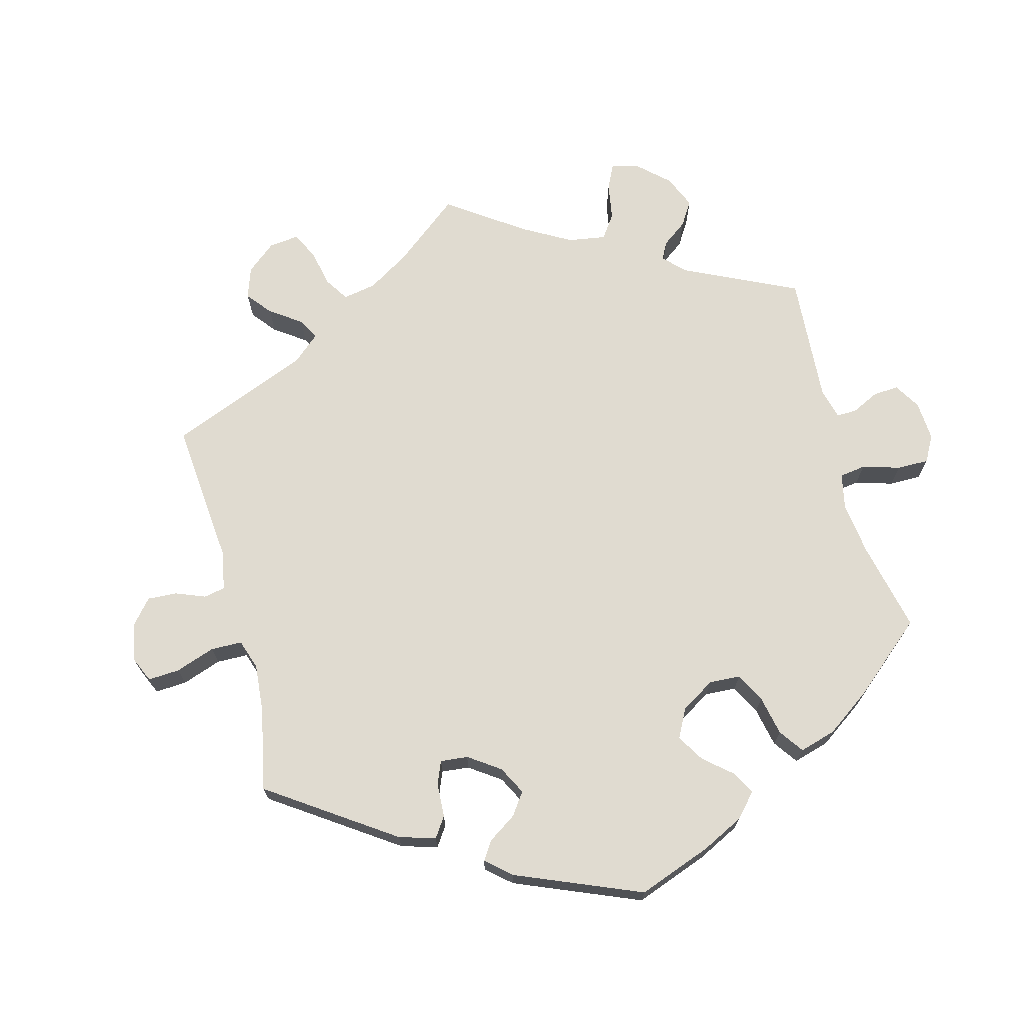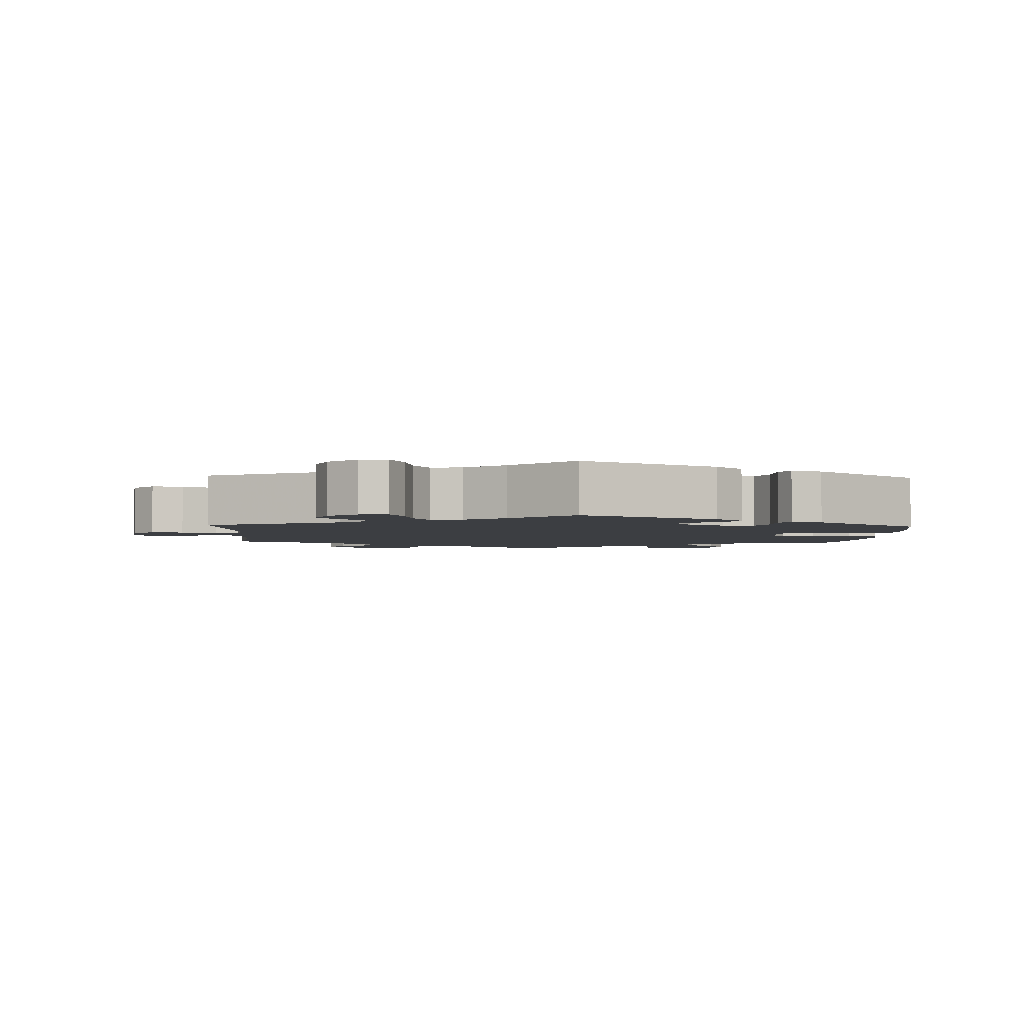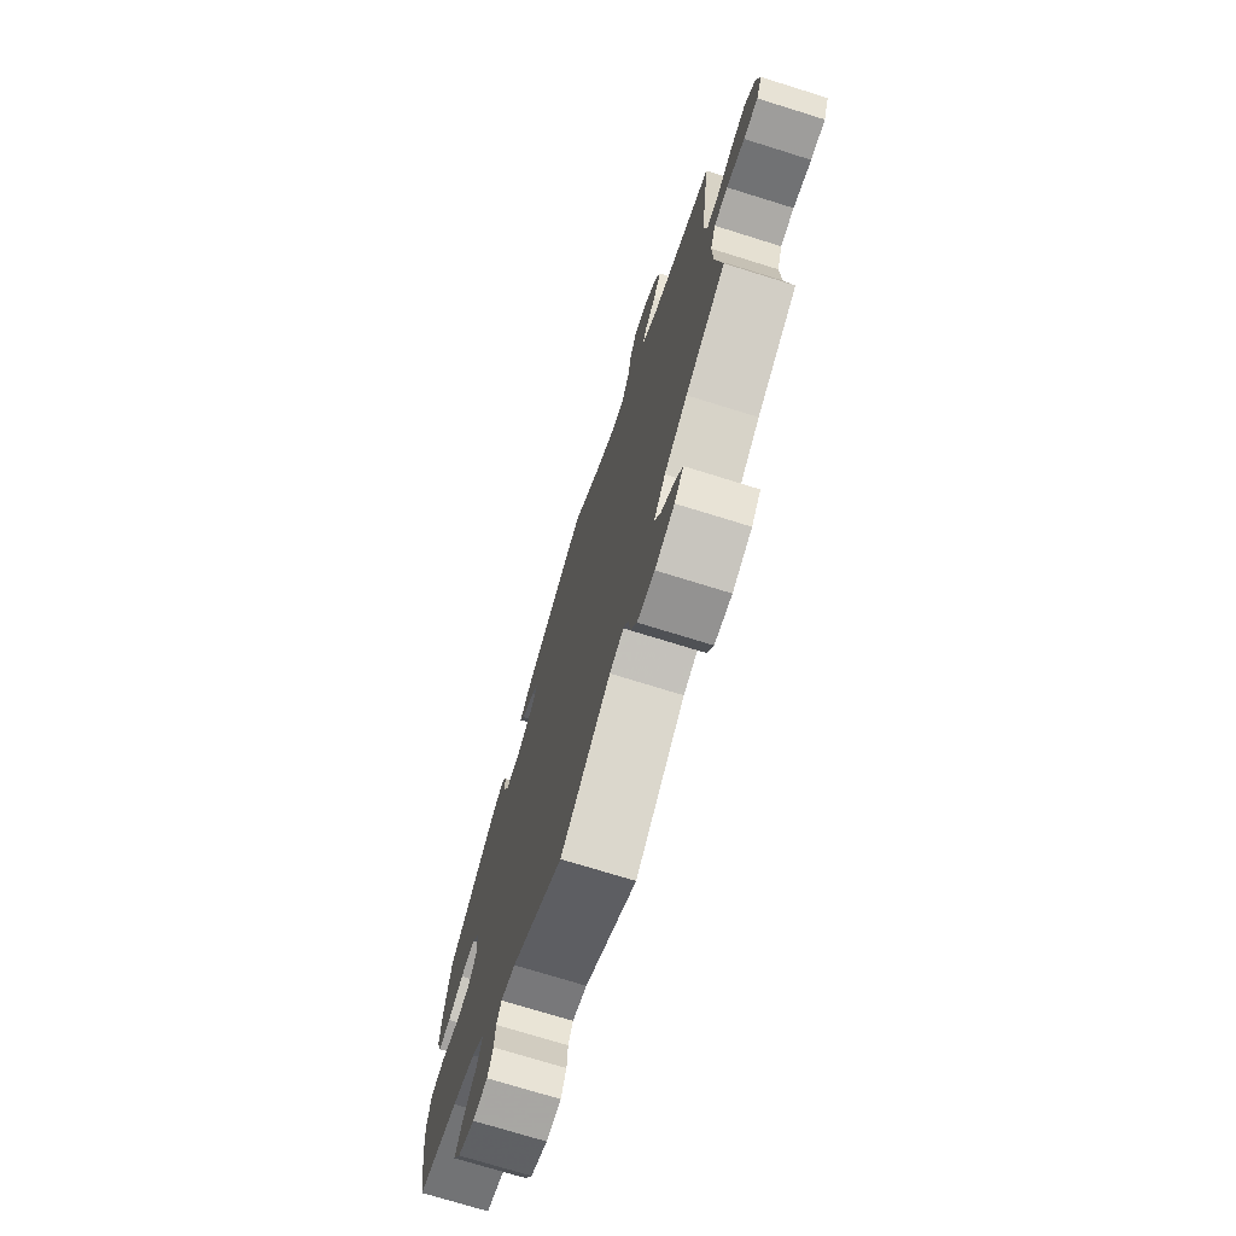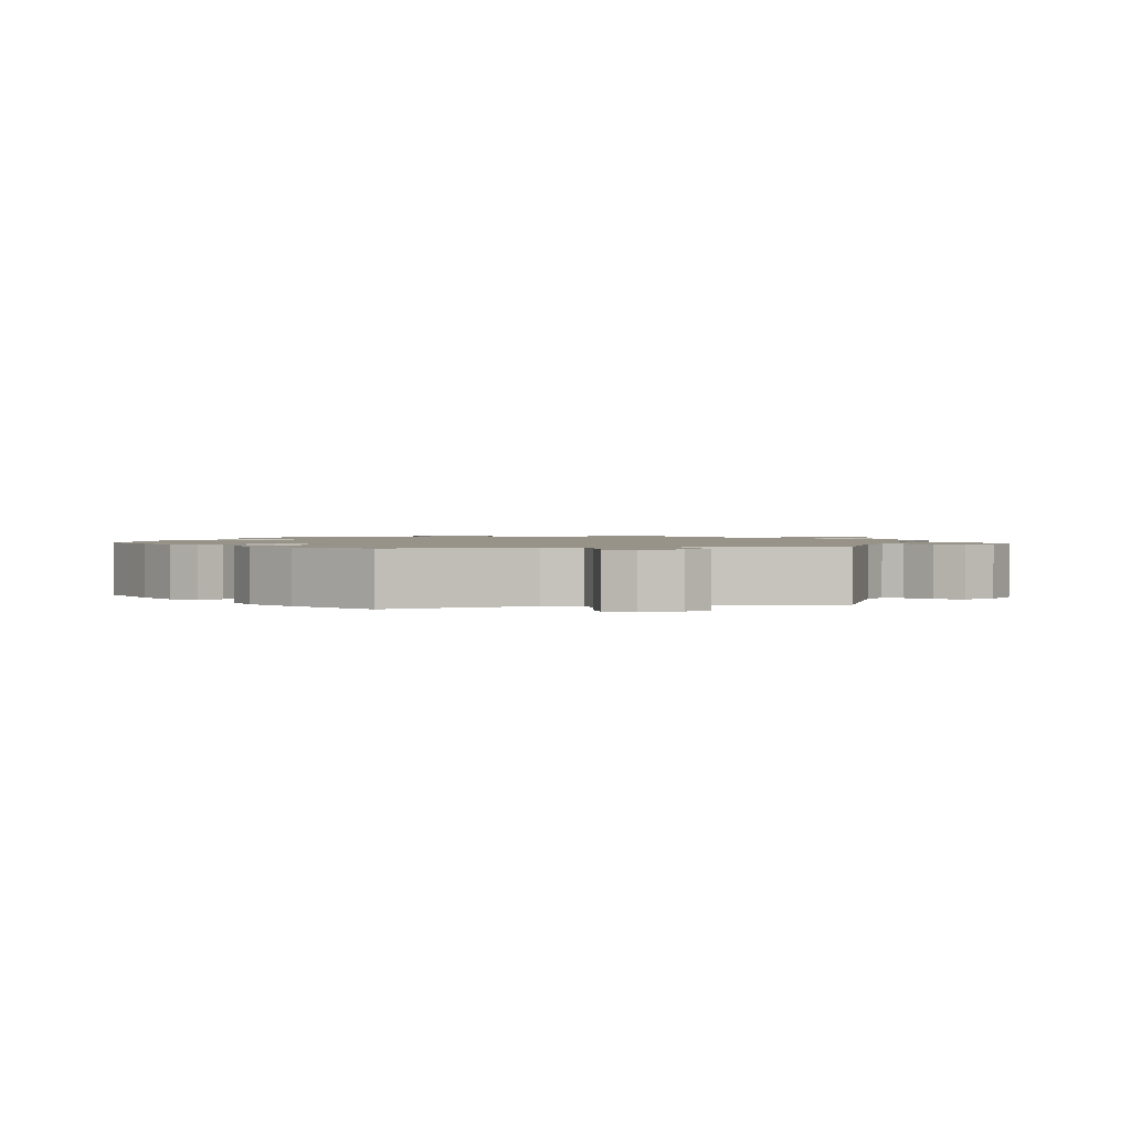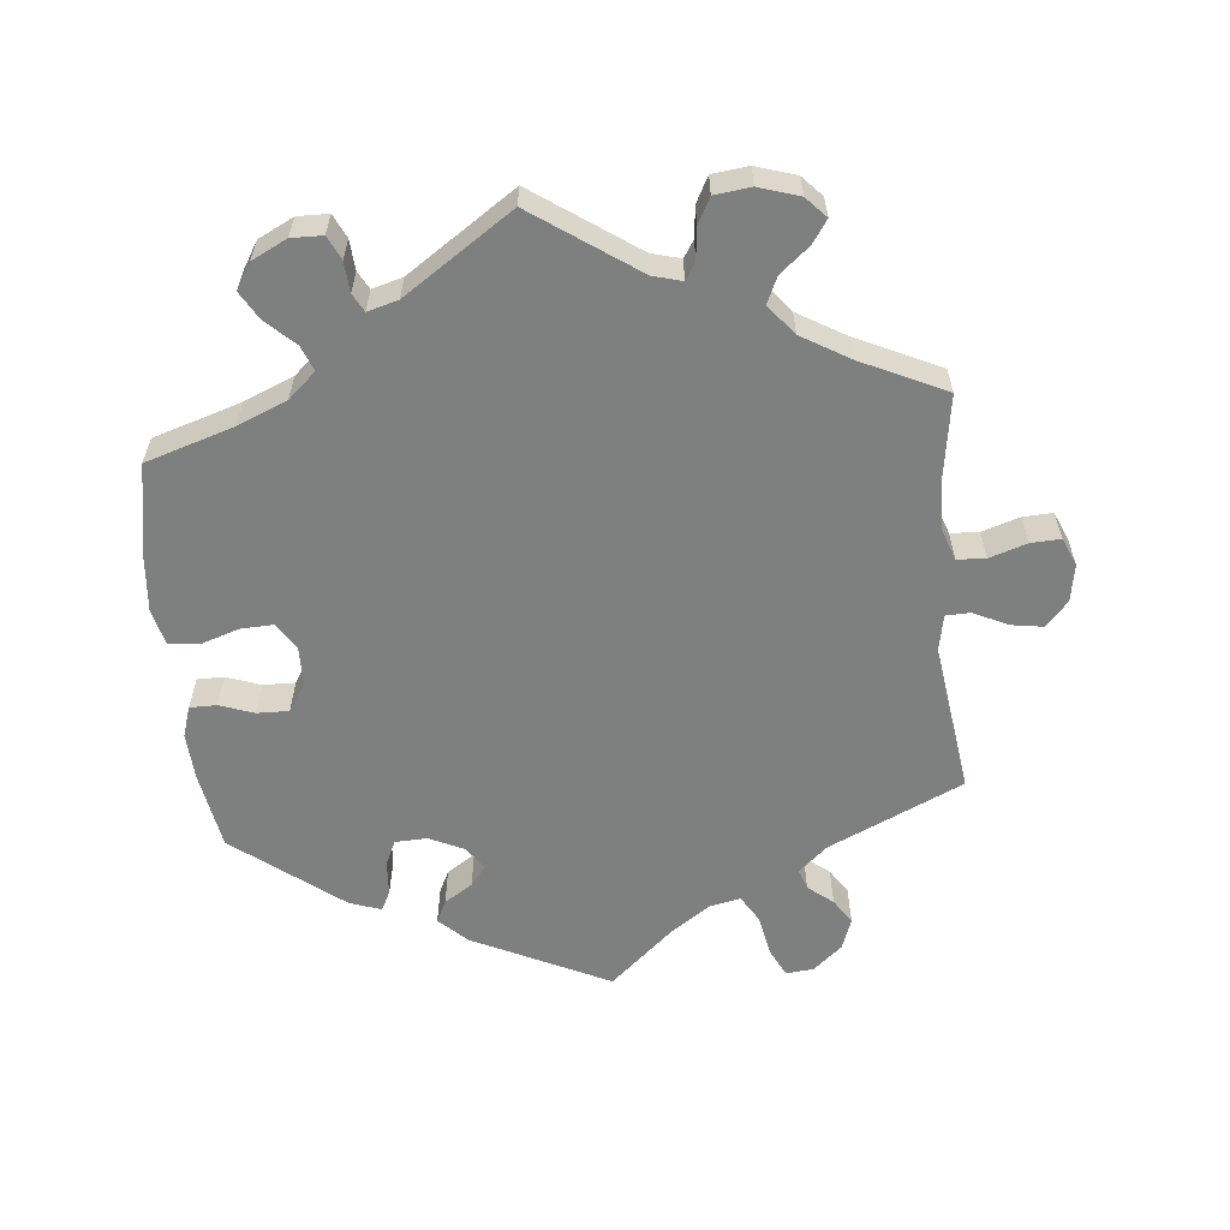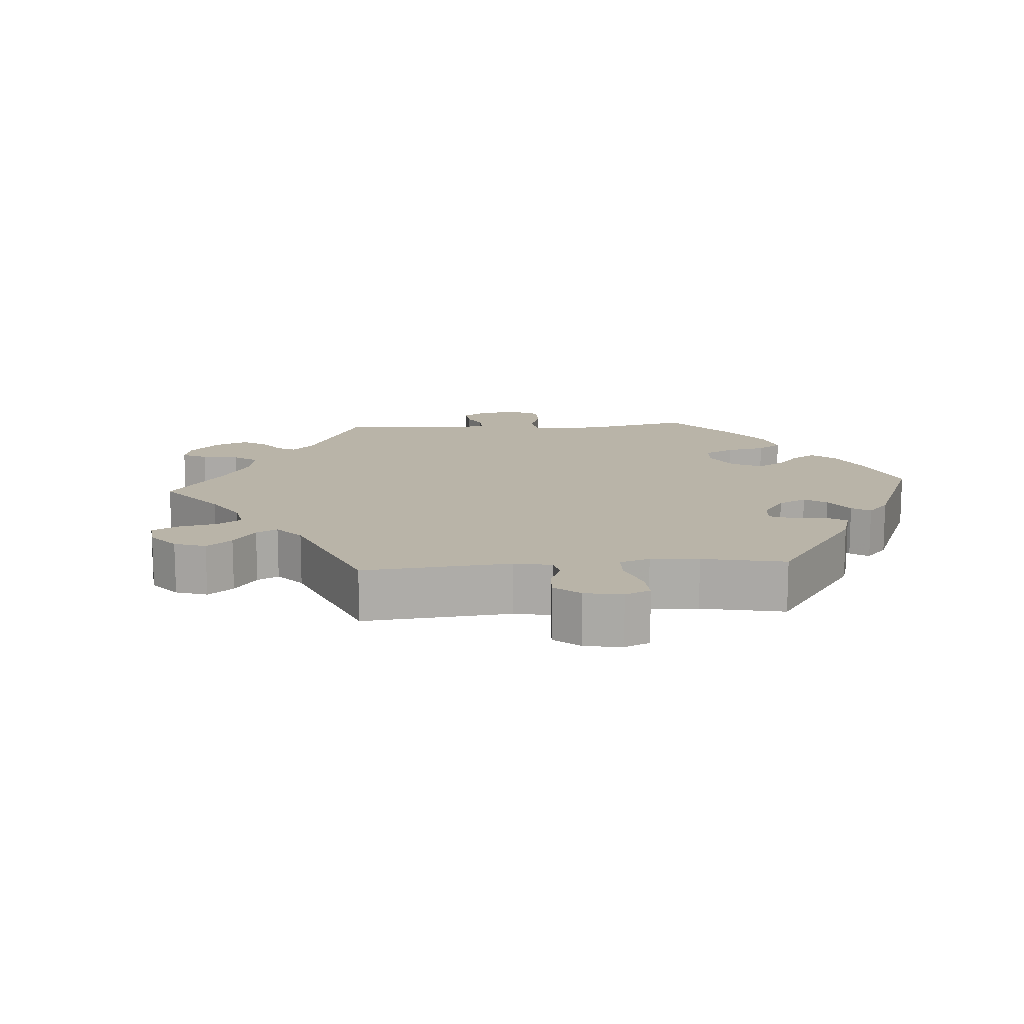
<metadata>
{"format":"obj","ext":"obj","renderer":"f3d","projection":"perspective","resolution":1024,"background":"white","views":[{"elev":70.1,"azim":45.2,"up":"+Y"},{"elev":-3.1,"azim":-2.7,"up":"+Y"},{"elev":-73.1,"azim":-107.3,"up":"+Z"},{"elev":1.5,"azim":138.0,"up":"+Y"},{"elev":-59.6,"azim":-174.5,"up":"+Y"},{"elev":13.3,"azim":-34.5,"up":"+Y"}]}
</metadata>
<code>
v 0.519 0.07 0.18
v 0.523 0.07 0.114
v 0.509 0.07 0.071
v 0.471 0.07 0.071
v 0.423 0.07 0.088
v 0.378 0.07 0.089
v 0.353 0.07 0.05
v 0.352 0.07 -0.006
v 0.376 0.07 -0.043
v 0.423 0.07 -0.041
v 0.477 0.07 -0.023
v 0.519 0.07 -0.027
v 0.532 0.07 -0.079
v 0.525 0.07 -0.157
v 0.501 0.07 -0.288
v 0.377 0.07 -0.327
v 0.307 0.07 -0.356
v 0.268 0.07 -0.391
v 0.282 0.07 -0.426
v 0.322 0.07 -0.464
v 0.345 0.07 -0.503
v 0.323 0.07 -0.539
v 0.273 0.07 -0.564
v 0.229 0.07 -0.563
v 0.213 0.07 -0.53
v 0.21 0.07 -0.487
v 0.196 0.07 -0.462
v 0.153 0.07 -0.474
v 0 0.07 -0.577
v -0.146 0.07 -0.476
v -0.187 0.07 -0.465
v -0.202 0.07 -0.489
v -0.207 0.07 -0.533
v -0.226 0.07 -0.569
v -0.277 0.07 -0.575
v -0.334 0.07 -0.557
v -0.361 0.07 -0.528
v -0.339 0.07 -0.496
v -0.298 0.07 -0.462
v -0.281 0.07 -0.425
v -0.315 0.07 -0.383
v -0.383 0.07 -0.343
v -0.501 0.07 -0.288
v -0.483 0.07 -0.17
v -0.481 0.07 -0.1
v -0.497 0.07 -0.055
v -0.537 0.07 -0.053
v -0.59 0.07 -0.07
v -0.632 0.07 -0.072
v -0.649 0.07 -0.033
v -0.64 0.07 0.02
v -0.609 0.07 0.055
v -0.564 0.07 0.048
v -0.515 0.07 0.025
v -0.481 0.07 0.026
v -0.471 0.07 0.076
v -0.501 0.07 0.289
v -0.312 0.07 0.376
v -0.271 0.07 0.412
v -0.281 0.07 0.441
v -0.316 0.07 0.469
v -0.339 0.07 0.504
v -0.323 0.07 0.548
v -0.282 0.07 0.583
v -0.243 0.07 0.587
v -0.223 0.07 0.547
v -0.212 0.07 0.489
v -0.189 0.07 0.451
v -0.145 0.07 0.46
v -0.089 0.07 0.499
v 0 0.07 0.578
v 0.192 0.07 0.486
v 0.231 0.07 0.449
v 0.216 0.07 0.418
v 0.176 0.07 0.392
v 0.154 0.07 0.364
v 0.177 0.07 0.332
v 0.226 0.07 0.309
v 0.271 0.07 0.311
v 0.287 0.07 0.346
v 0.29 0.07 0.394
v 0.304 0.07 0.422
v 0.348 0.07 0.407
v 0.5 0.07 0.29
v 0.519 0 0.18
v 0.523 0 0.114
v 0.509 0 0.071
v 0.471 0 0.071
v 0.423 0 0.088
v 0.378 0 0.089
v 0.353 0 0.05
v 0.352 0 -0.006
v 0.376 0 -0.043
v 0.423 0 -0.041
v 0.477 0 -0.023
v 0.519 0 -0.027
v 0.532 0 -0.079
v 0.525 0 -0.157
v 0.501 0 -0.288
v 0.377 0 -0.327
v 0.307 0 -0.356
v 0.268 0 -0.391
v 0.282 0 -0.426
v 0.322 0 -0.464
v 0.345 0 -0.503
v 0.323 0 -0.539
v 0.273 0 -0.564
v 0.229 0 -0.563
v 0.213 0 -0.53
v 0.21 0 -0.487
v 0.196 0 -0.462
v 0.153 0 -0.474
v 0 0 -0.577
v -0.146 0 -0.476
v -0.187 0 -0.465
v -0.202 0 -0.489
v -0.207 0 -0.533
v -0.226 0 -0.569
v -0.277 0 -0.575
v -0.334 0 -0.557
v -0.361 0 -0.528
v -0.339 0 -0.496
v -0.298 0 -0.462
v -0.281 0 -0.425
v -0.315 0 -0.383
v -0.383 0 -0.343
v -0.501 0 -0.288
v -0.483 0 -0.17
v -0.481 0 -0.1
v -0.497 0 -0.055
v -0.537 0 -0.053
v -0.59 0 -0.07
v -0.632 0 -0.072
v -0.649 0 -0.033
v -0.64 0 0.02
v -0.609 0 0.055
v -0.564 0 0.048
v -0.515 0 0.025
v -0.481 0 0.026
v -0.471 0 0.076
v -0.501 0 0.289
v -0.312 0 0.376
v -0.271 0 0.412
v -0.281 0 0.441
v -0.316 0 0.469
v -0.339 0 0.504
v -0.323 0 0.548
v -0.282 0 0.583
v -0.243 0 0.587
v -0.223 0 0.547
v -0.212 0 0.489
v -0.189 0 0.451
v -0.145 0 0.46
v -0.089 0 0.499
v 0 0 0.578
v 0.192 0 0.486
v 0.231 0 0.449
v 0.216 0 0.418
v 0.176 0 0.392
v 0.154 0 0.364
v 0.177 0 0.332
v 0.226 0 0.309
v 0.271 0 0.311
v 0.287 0 0.346
v 0.29 0 0.394
v 0.304 0 0.422
v 0.348 0 0.407
v 0.5 0 0.29
f 80 81 82 83
f 79 80 83 84
f 78 79 84 1
f 72 73 74 75
f 70 71 72 75
f 69 70 75 76
f 68 69 76 77
f 64 65 66 67
f 64 67 68
f 63 64 68
f 60 61 62 63
f 60 63 68
f 59 60 68 77
f 56 57 58
f 55 56 58 59
f 51 52 53 54
f 51 54 55
f 50 51 55
f 47 48 49 50
f 46 47 50 55
f 45 46 55 59
f 42 43 44
f 41 42 44 45
f 40 41 45 59
f 36 37 38 39
f 36 39 40
f 35 36 40
f 32 33 34 35
f 31 32 35 40
f 30 31 40 59
f 28 29 30 59
f 23 24 25 26
f 23 26 27
f 22 23 27
f 19 20 21 22
f 18 19 22 27
f 13 14 15 16
f 13 16 17
f 10 11 12 13
f 9 10 13 17
f 8 9 17 18
f 2 3 4 5
f 78 1 2 5
f 78 5 6
f 77 78 6 7
f 27 28 59 77
f 18 27 77
f 7 8 18 77
f 167 166 165 164
f 168 167 164 163
f 85 168 163 162
f 159 158 157 156
f 159 156 155 154
f 160 159 154 153
f 161 160 153 152
f 151 150 149 148
f 152 151 148
f 152 148 147
f 147 146 145 144
f 152 147 144
f 161 152 144 143
f 142 141 140
f 143 142 140 139
f 138 137 136 135
f 139 138 135
f 139 135 134
f 134 133 132 131
f 139 134 131 130
f 143 139 130 129
f 128 127 126
f 129 128 126 125
f 143 129 125 124
f 123 122 121 120
f 124 123 120
f 124 120 119
f 119 118 117 116
f 124 119 116 115
f 143 124 115 114
f 143 114 113 112
f 110 109 108 107
f 111 110 107
f 111 107 106
f 106 105 104 103
f 111 106 103 102
f 100 99 98 97
f 101 100 97
f 97 96 95 94
f 101 97 94 93
f 102 101 93 92
f 89 88 87 86
f 89 86 85 162
f 90 89 162
f 91 90 162 161
f 161 143 112 111
f 161 111 102
f 161 102 92 91
f 1 85 86 2
f 2 86 87 3
f 3 87 88 4
f 4 88 89 5
f 5 89 90 6
f 6 90 91 7
f 7 91 92 8
f 8 92 93 9
f 9 93 94 10
f 10 94 95 11
f 11 95 96 12
f 12 96 97 13
f 13 97 98 14
f 14 98 99 15
f 15 99 100 16
f 16 100 101 17
f 17 101 102 18
f 18 102 103 19
f 19 103 104 20
f 20 104 105 21
f 21 105 106 22
f 22 106 107 23
f 23 107 108 24
f 24 108 109 25
f 25 109 110 26
f 26 110 111 27
f 27 111 112 28
f 28 112 113 29
f 29 113 114 30
f 30 114 115 31
f 31 115 116 32
f 32 116 117 33
f 33 117 118 34
f 34 118 119 35
f 35 119 120 36
f 36 120 121 37
f 37 121 122 38
f 38 122 123 39
f 39 123 124 40
f 40 124 125 41
f 41 125 126 42
f 42 126 127 43
f 43 127 128 44
f 44 128 129 45
f 45 129 130 46
f 46 130 131 47
f 47 131 132 48
f 48 132 133 49
f 49 133 134 50
f 50 134 135 51
f 51 135 136 52
f 52 136 137 53
f 53 137 138 54
f 54 138 139 55
f 55 139 140 56
f 56 140 141 57
f 57 141 142 58
f 58 142 143 59
f 59 143 144 60
f 60 144 145 61
f 61 145 146 62
f 62 146 147 63
f 63 147 148 64
f 64 148 149 65
f 65 149 150 66
f 66 150 151 67
f 67 151 152 68
f 68 152 153 69
f 69 153 154 70
f 70 154 155 71
f 71 155 156 72
f 72 156 157 73
f 73 157 158 74
f 74 158 159 75
f 75 159 160 76
f 76 160 161 77
f 77 161 162 78
f 78 162 163 79
f 79 163 164 80
f 80 164 165 81
f 81 165 166 82
f 82 166 167 83
f 83 167 168 84
f 84 168 85 1

</code>
